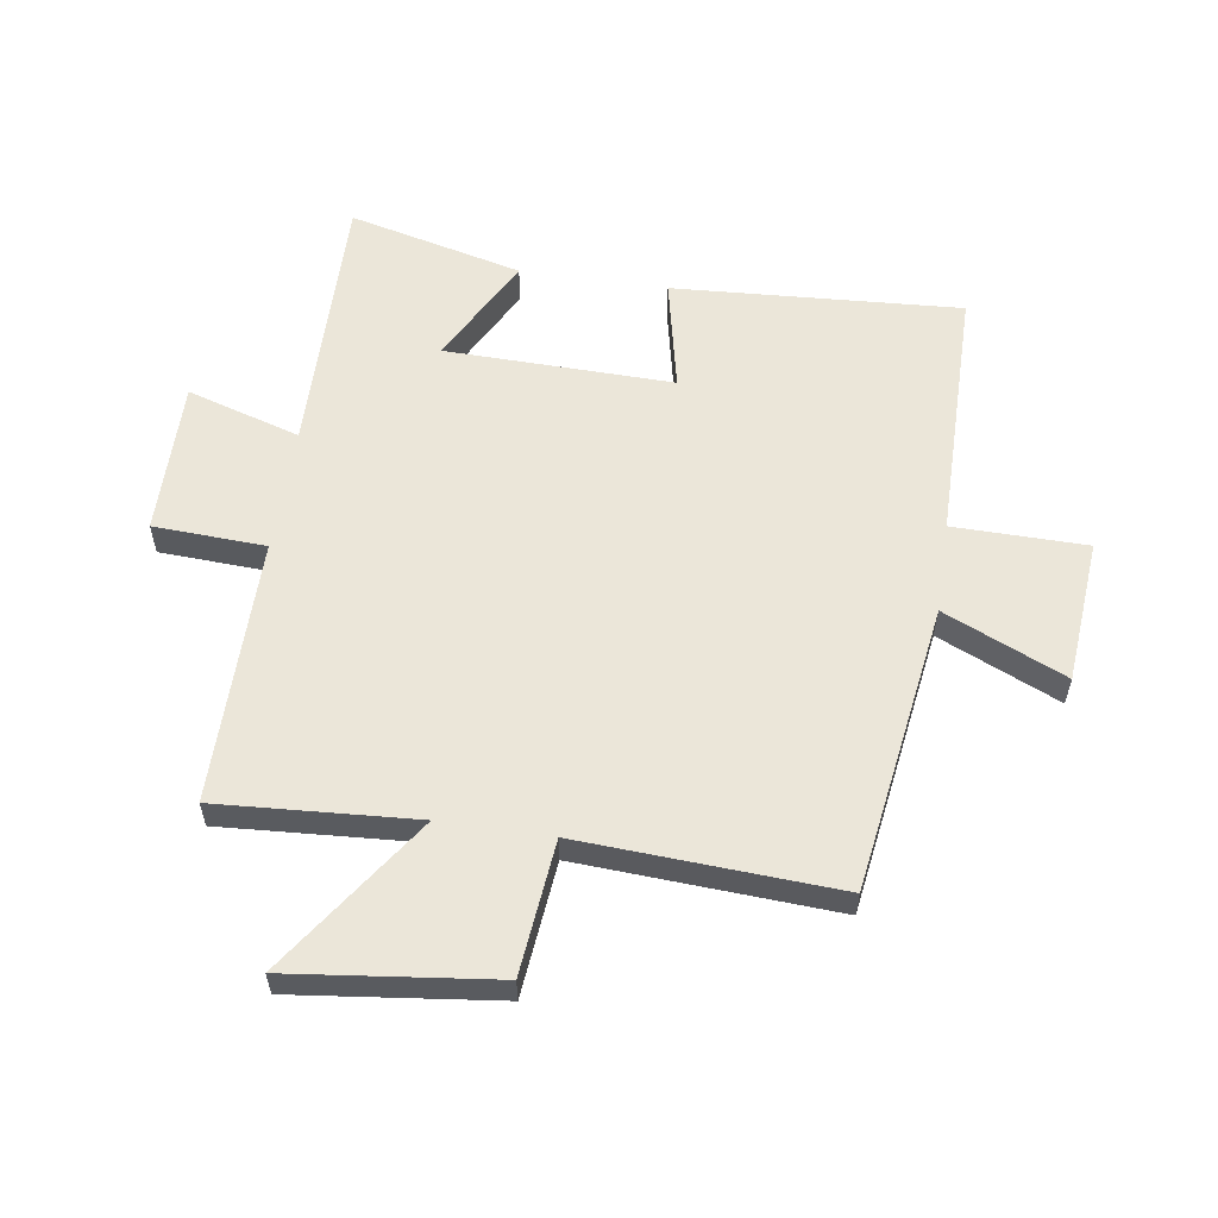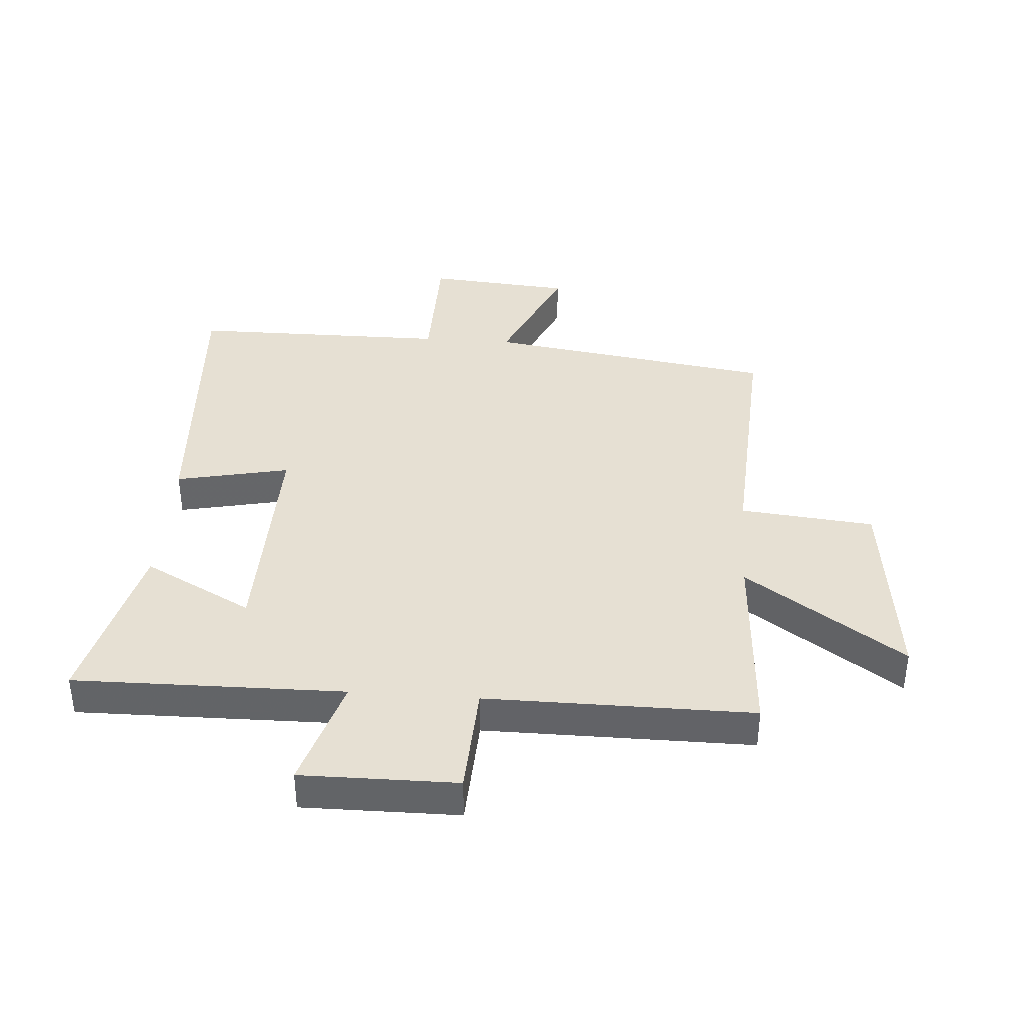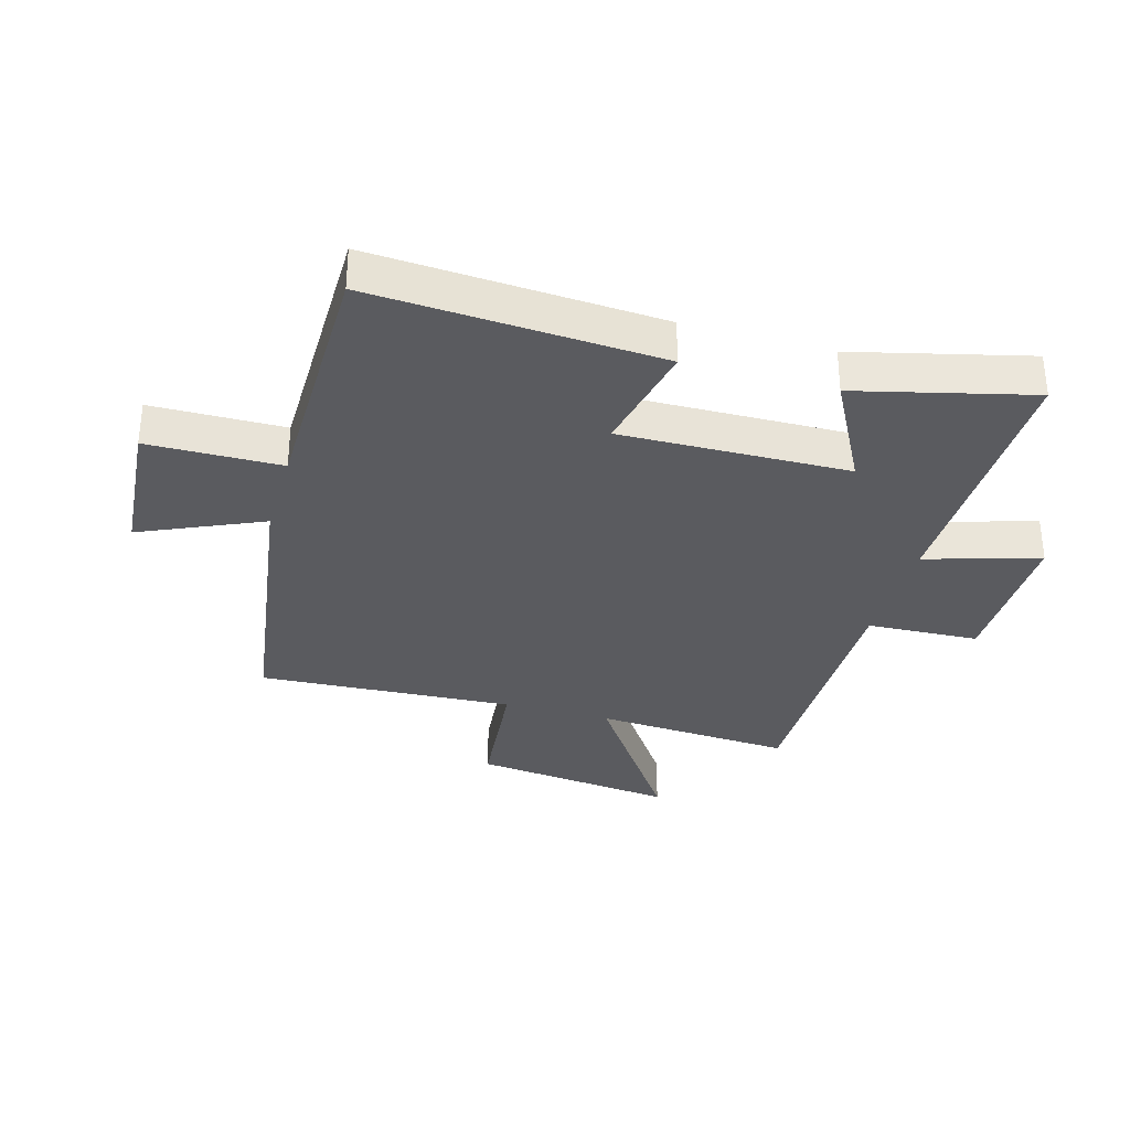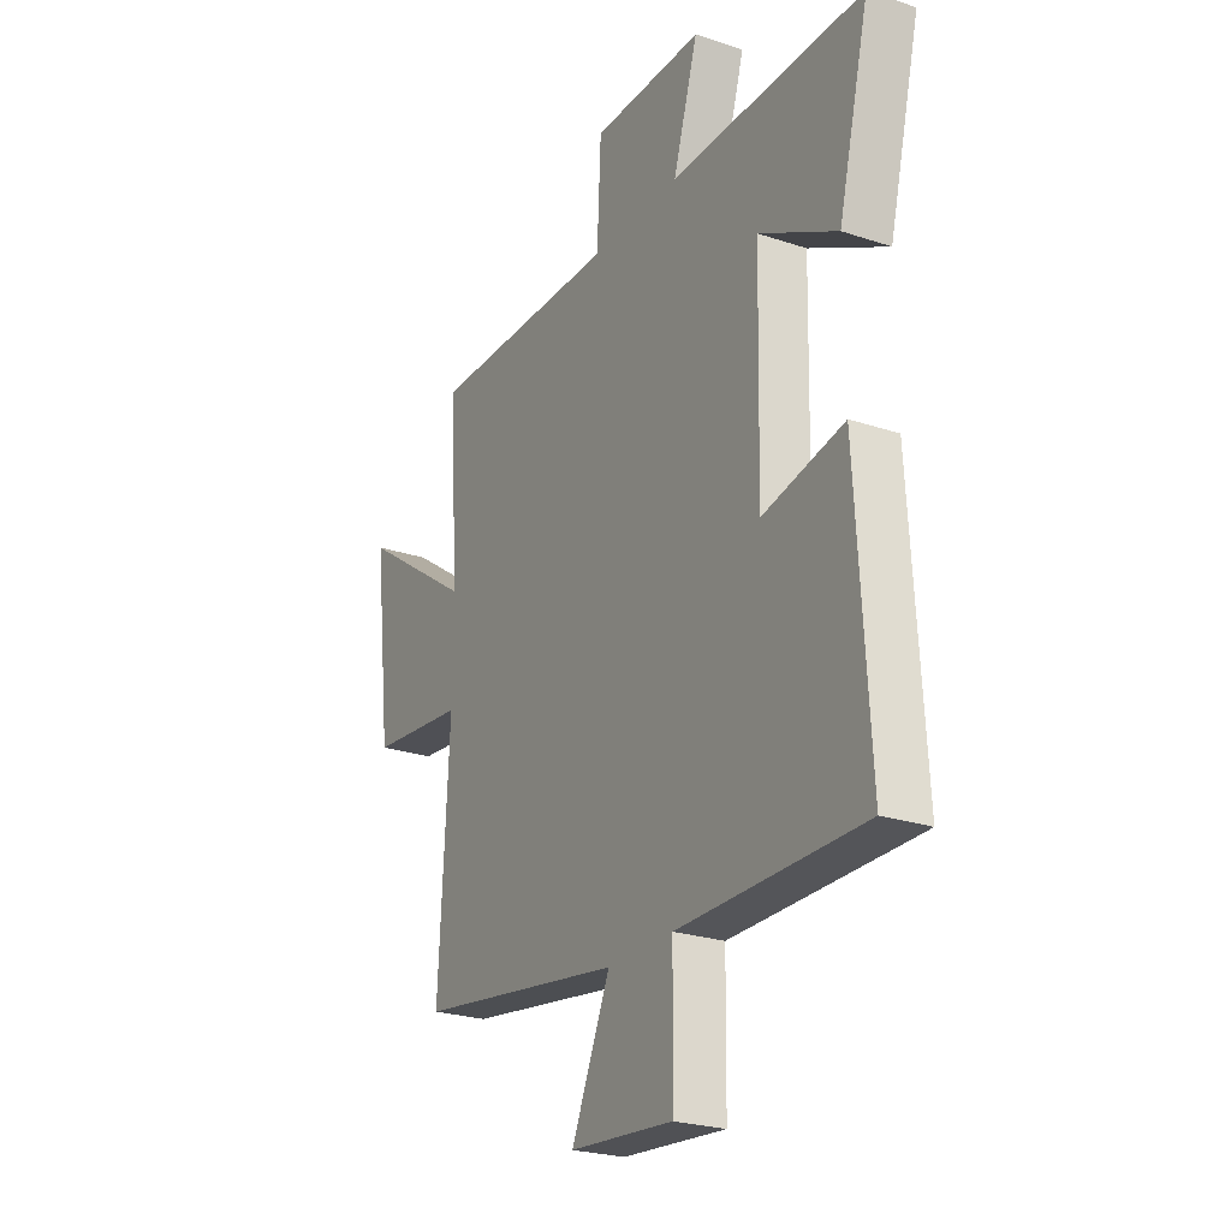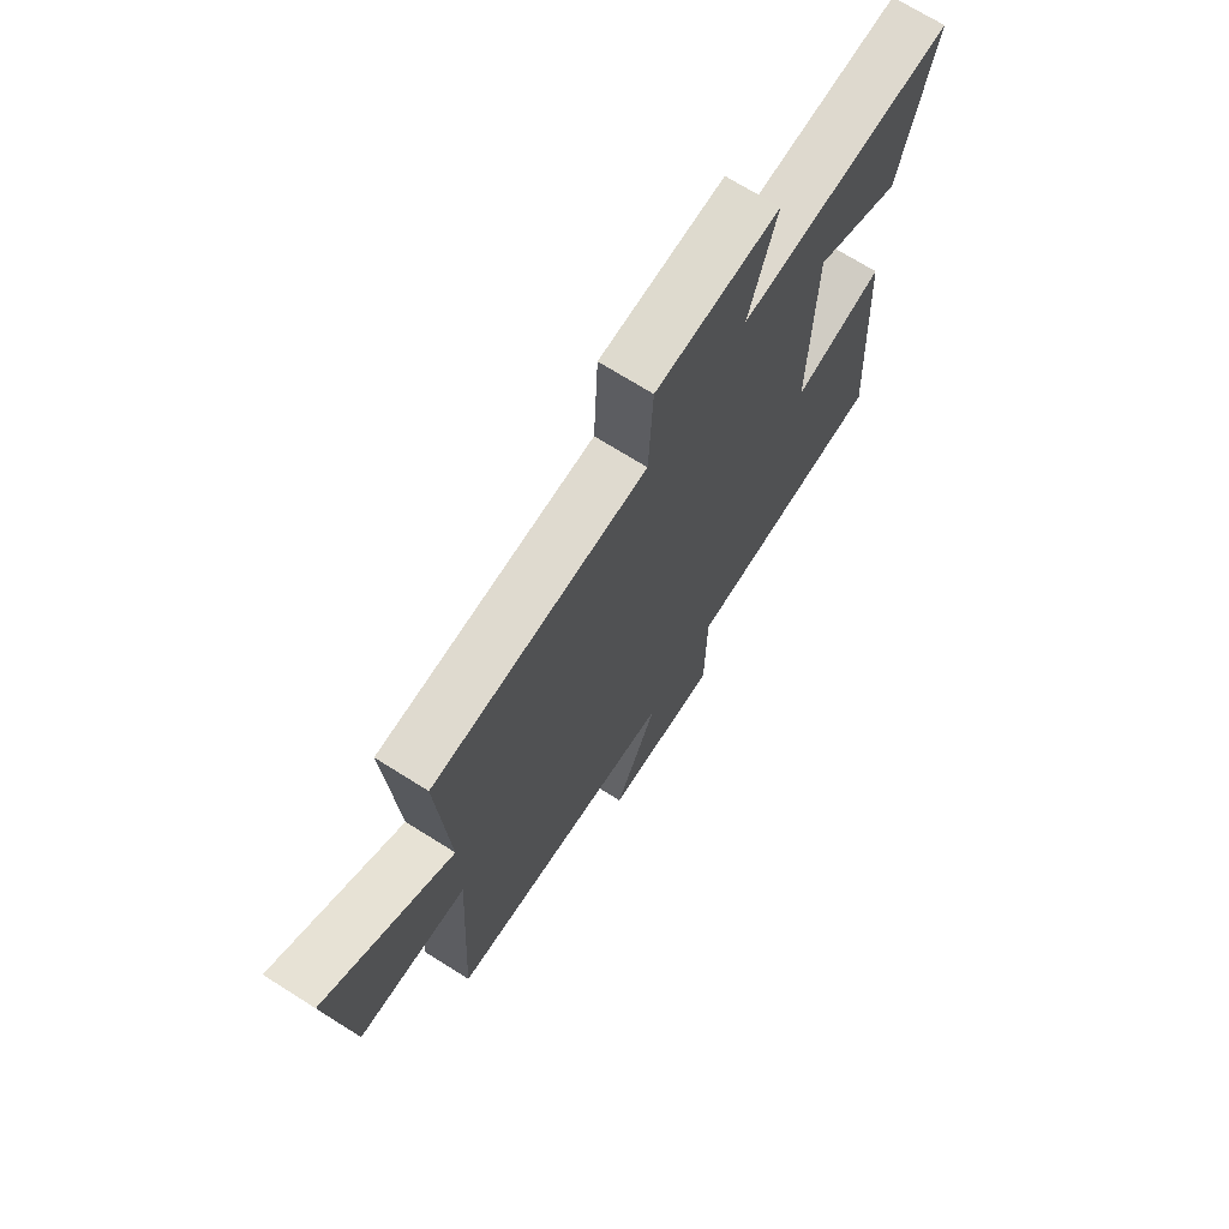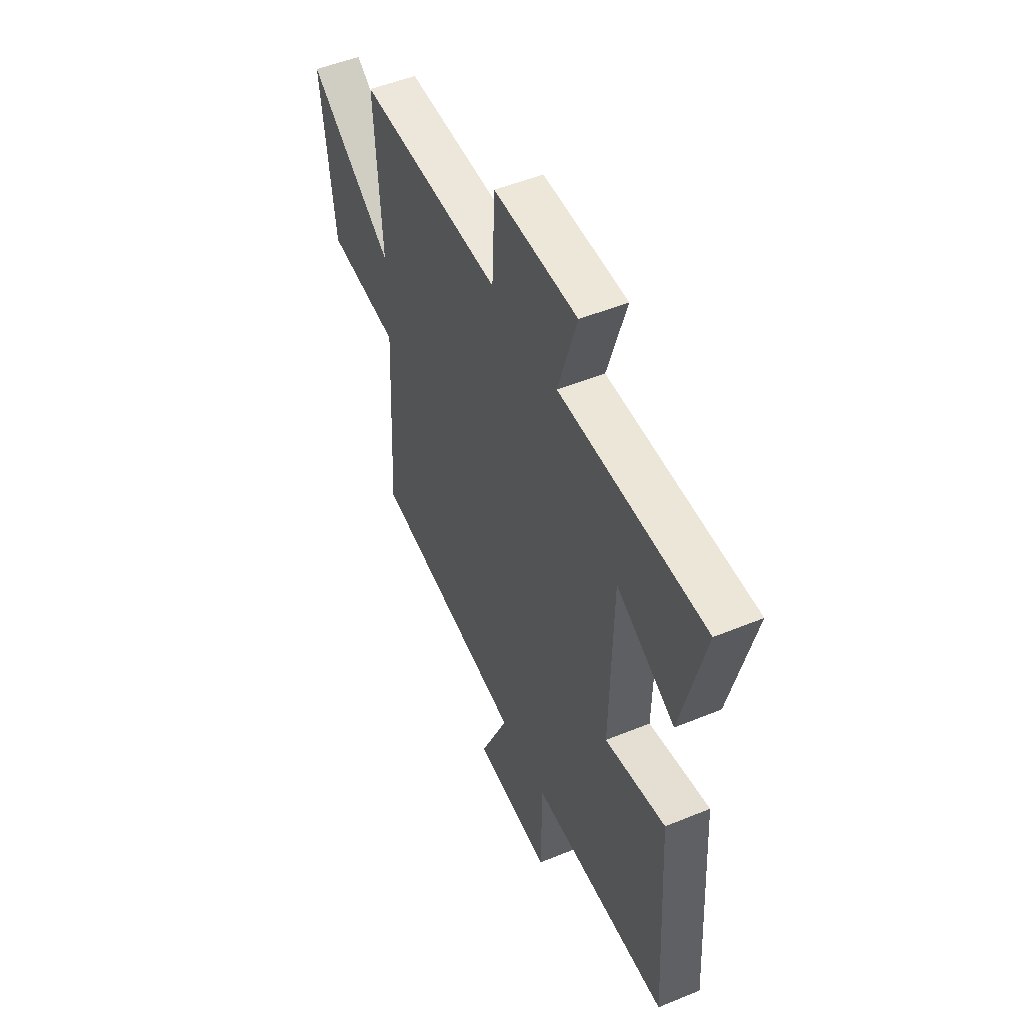
<metadata>
{"format":"obj","ext":"obj","renderer":"f3d","projection":"perspective","resolution":1024,"background":"white","views":[{"elev":57.5,"azim":98.5,"up":"+Y"},{"elev":38.5,"azim":4.2,"up":"+Y"},{"elev":-32.9,"azim":-105.9,"up":"+Y"},{"elev":-24.4,"azim":-118.8,"up":"+Z"},{"elev":70.8,"azim":122.2,"up":"+Z"},{"elev":50.7,"azim":-114.2,"up":"+Z"}]}
</metadata>
<code>
v -0.571 0.07 0.506
v -0.126 0.07 0.5
v -0.183 0.07 0.687
v 0.073 0.07 0.685
v 0.082 0.07 0.5
v 0.521 0.07 0.501
v 0.5 0.07 0.174
v 0.761 0.07 0.352
v 0.721 0.07 0.016
v 0.5 0.07 -0.006
v 0.524 0.07 -0.429
v 0.048 0.07 -0.5
v 0.137 0.07 -0.7
v -0.101 0.07 -0.72
v -0.104 0.07 -0.5
v -0.529 0.07 -0.498
v -0.5 0.07 -0.023
v -0.313 0.07 -0.063
v -0.321 0.07 0.313
v -0.5 0.07 0.219
v -0.571 0 0.506
v -0.126 0 0.5
v -0.183 0 0.687
v 0.073 0 0.685
v 0.082 0 0.5
v 0.521 0 0.501
v 0.5 0 0.174
v 0.761 0 0.352
v 0.721 0 0.016
v 0.5 0 -0.006
v 0.524 0 -0.429
v 0.048 0 -0.5
v 0.137 0 -0.7
v -0.101 0 -0.72
v -0.104 0 -0.5
v -0.529 0 -0.498
v -0.5 0 -0.023
v -0.313 0 -0.063
v -0.321 0 0.313
v -0.5 0 0.219
f 19 20 1 2
f 18 19 2
f 15 16 17 18
f 15 18 2
f 12 13 14 15
f 12 15 2
f 11 12 2
f 10 11 2
f 7 8 9 10
f 7 10 2 3
f 5 6 7
f 5 7 3
f 3 4 5
f 22 21 40 39
f 22 39 38
f 38 37 36 35
f 22 38 35
f 35 34 33 32
f 22 35 32
f 22 32 31
f 22 31 30
f 30 29 28 27
f 23 22 30 27
f 27 26 25
f 23 27 25
f 25 24 23
f 1 21 22 2
f 2 22 23 3
f 3 23 24 4
f 4 24 25 5
f 5 25 26 6
f 6 26 27 7
f 7 27 28 8
f 8 28 29 9
f 9 29 30 10
f 10 30 31 11
f 11 31 32 12
f 12 32 33 13
f 13 33 34 14
f 14 34 35 15
f 15 35 36 16
f 16 36 37 17
f 17 37 38 18
f 18 38 39 19
f 19 39 40 20
f 20 40 21 1

</code>
